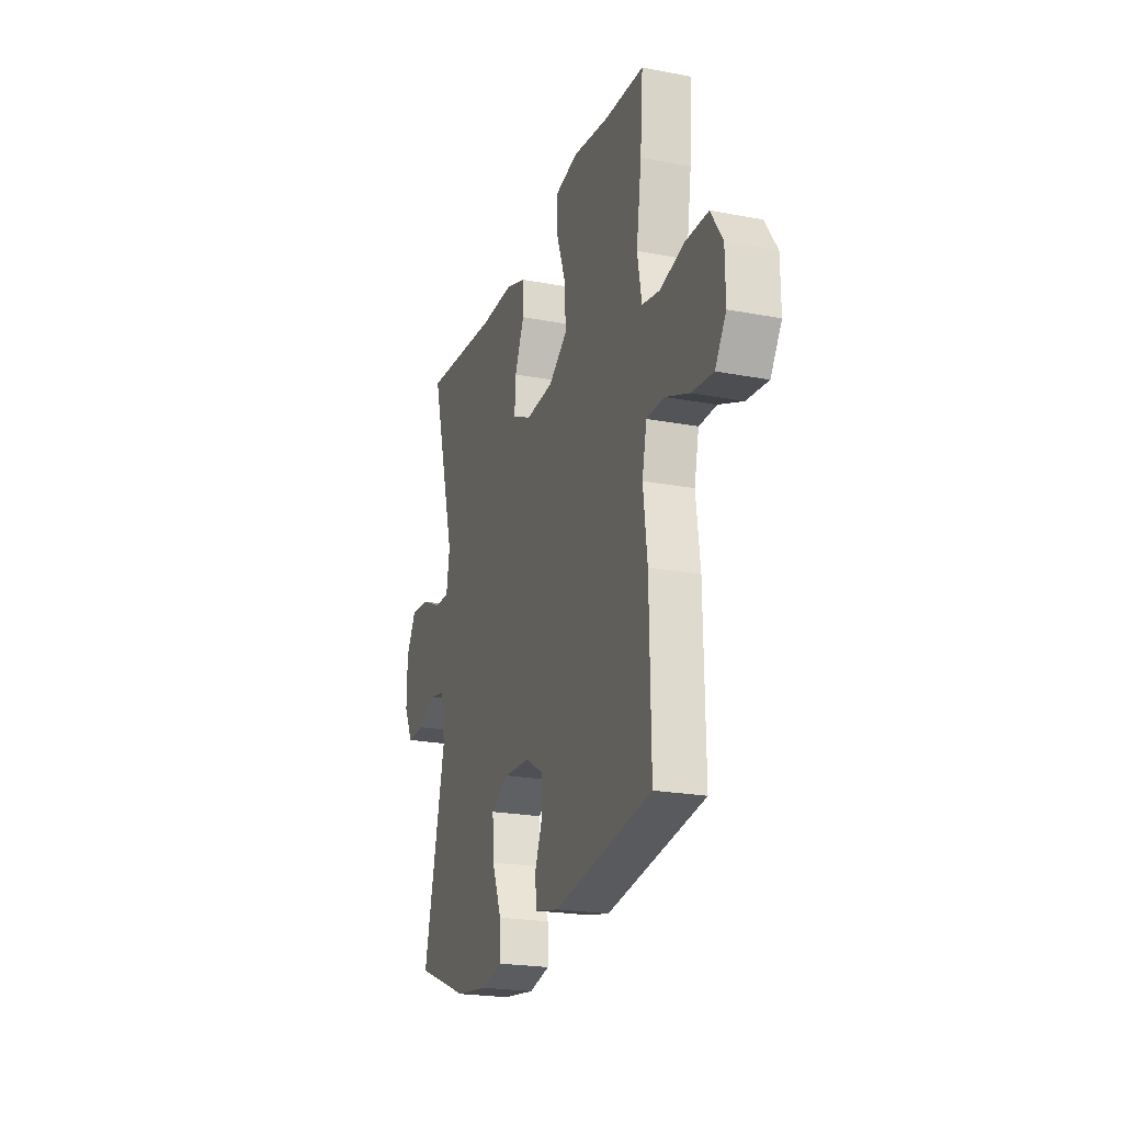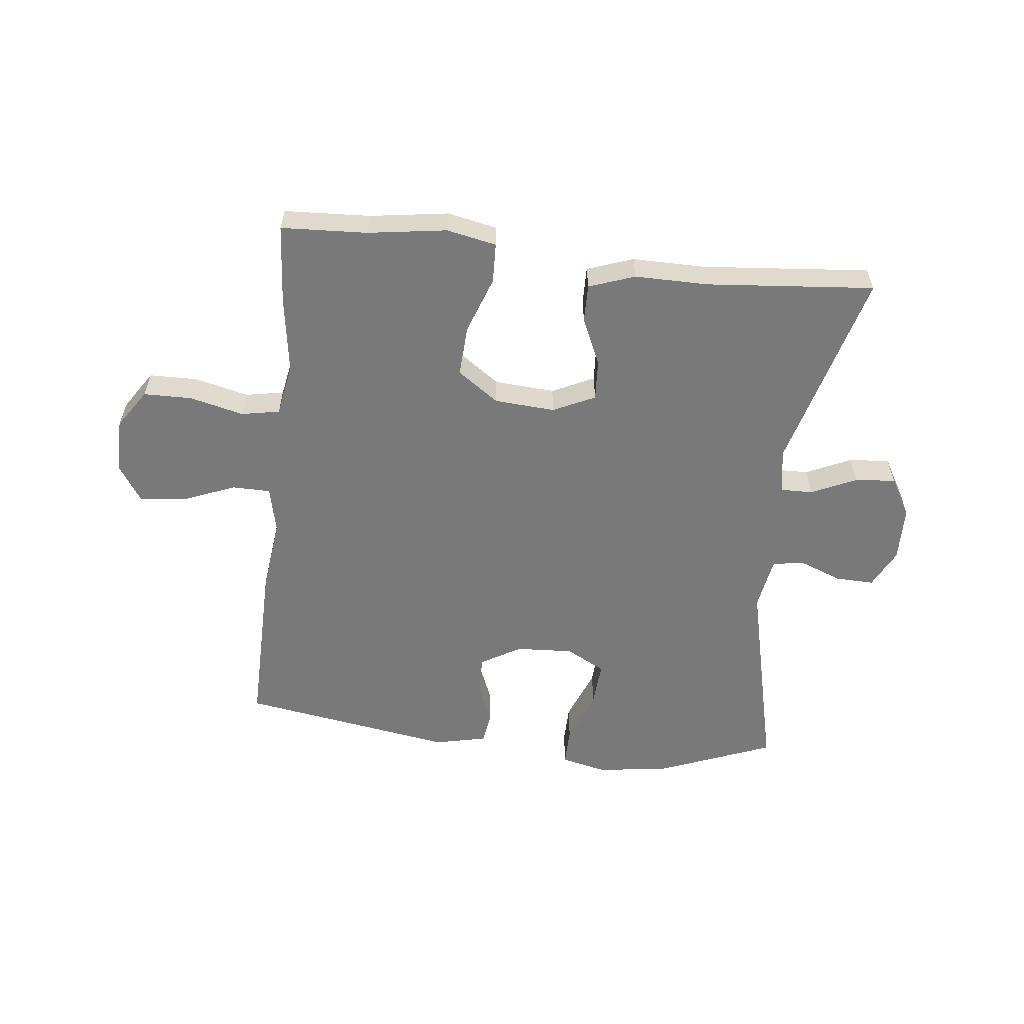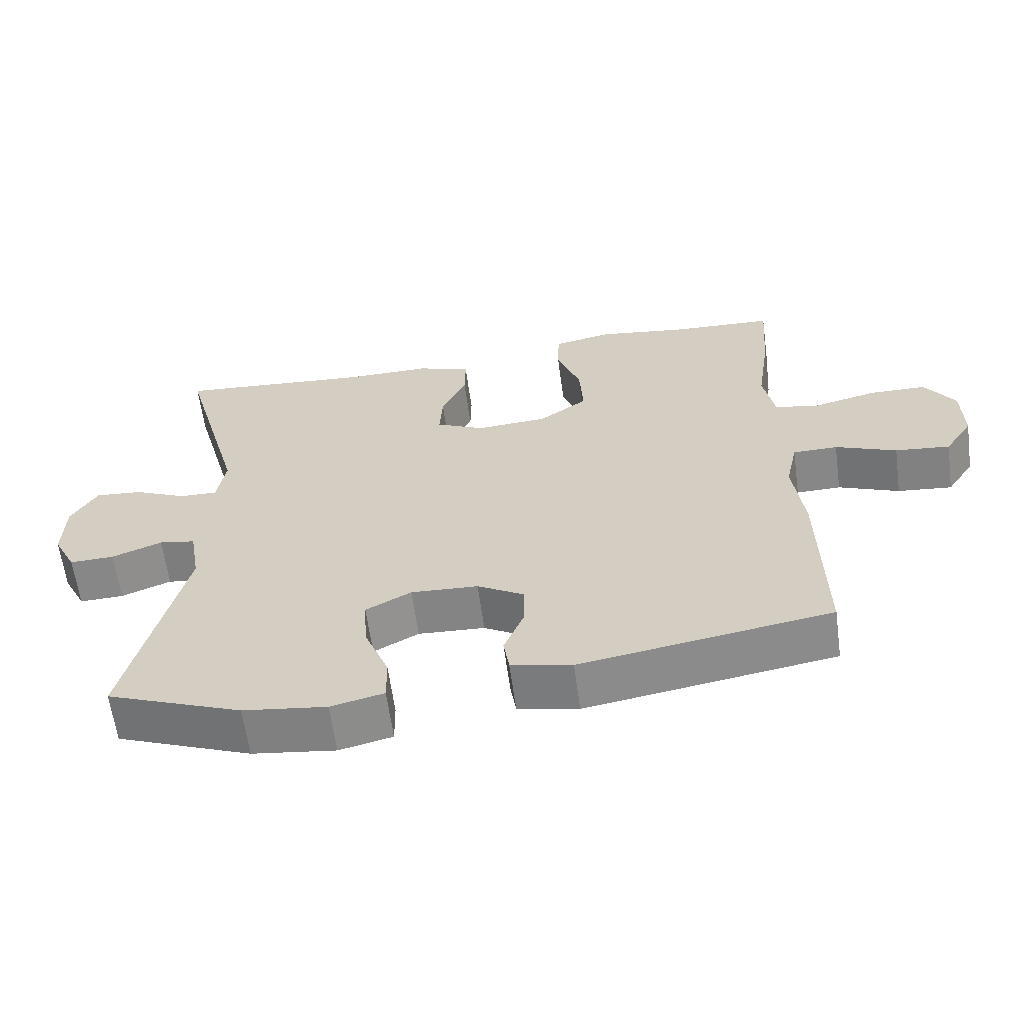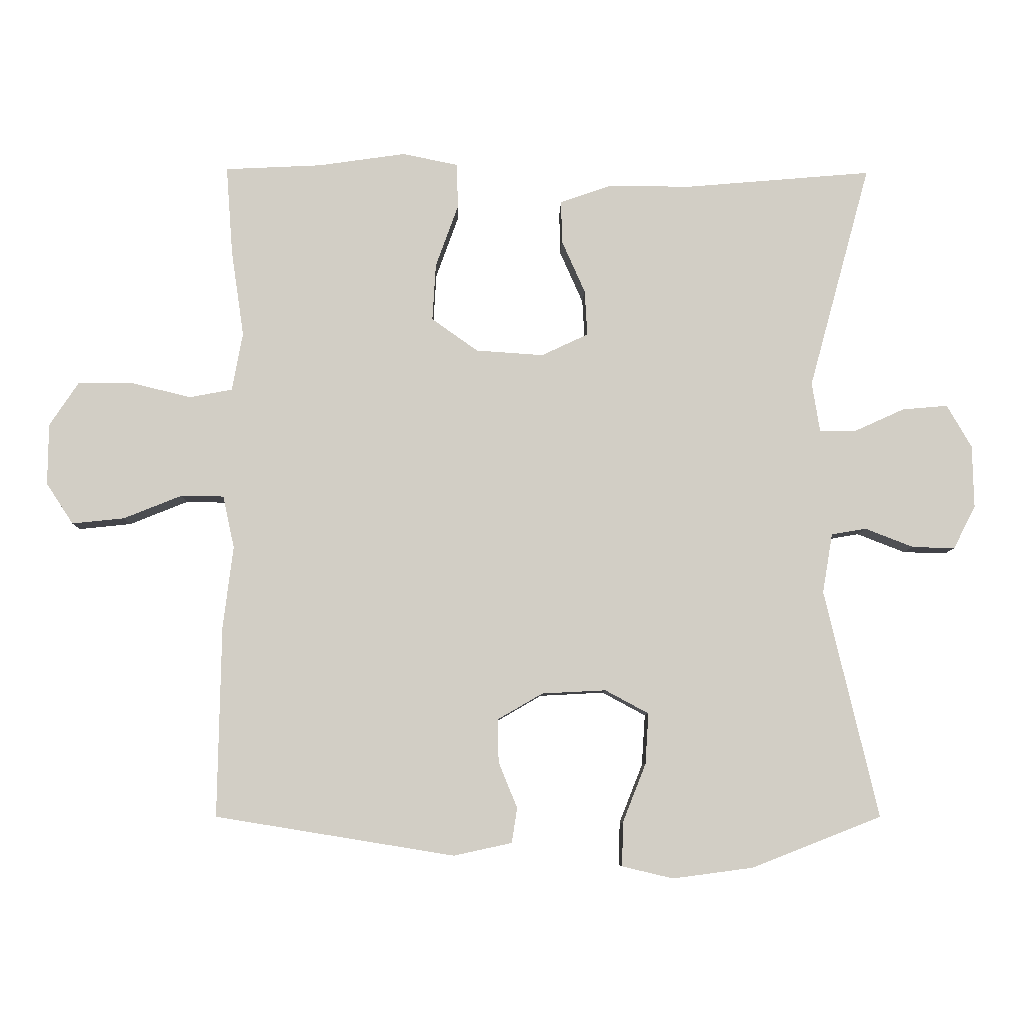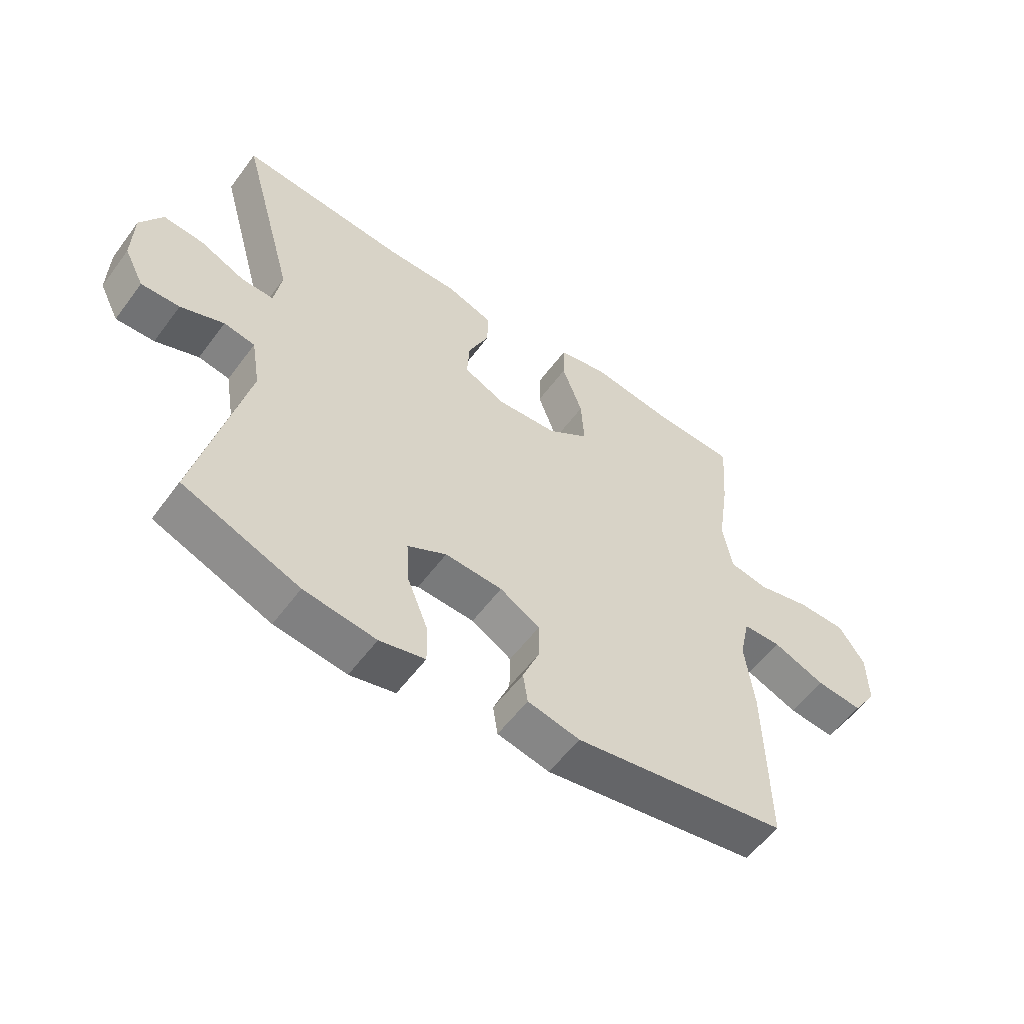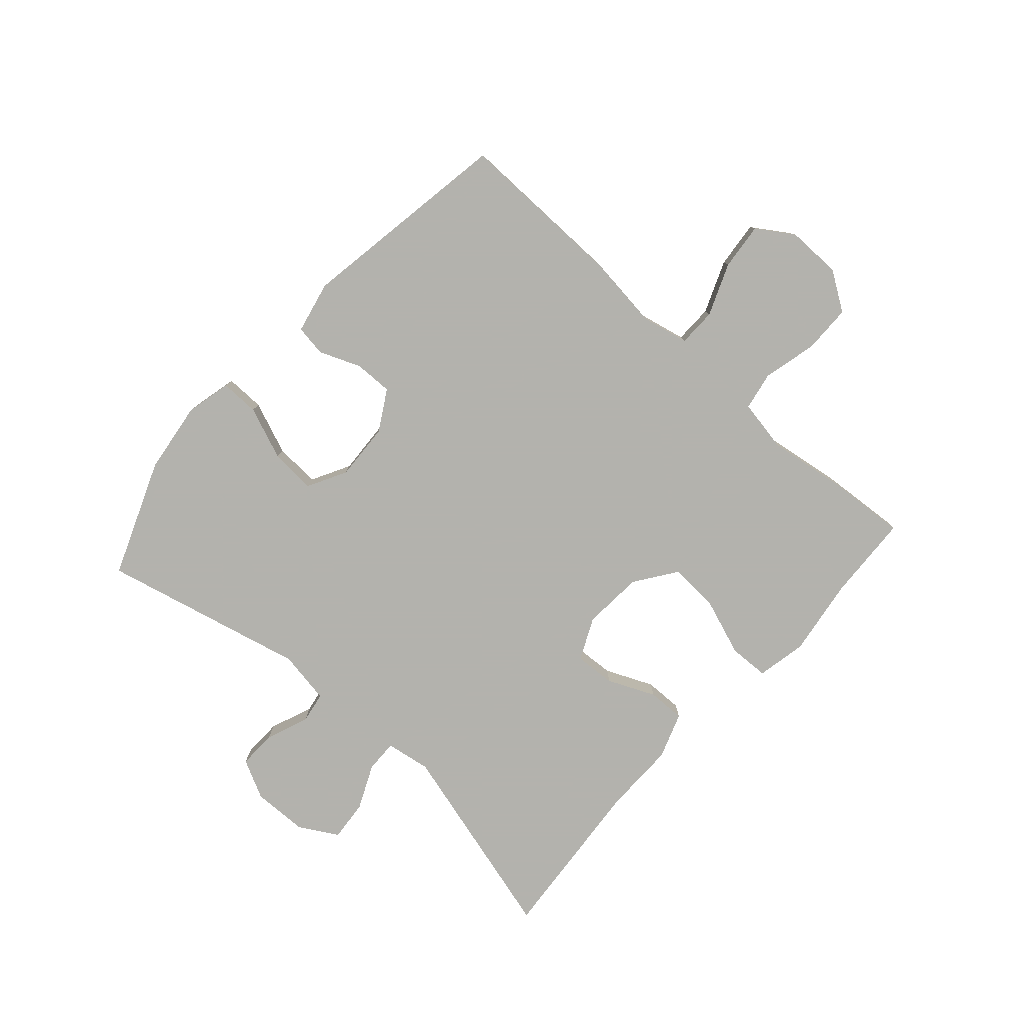
<metadata>
{"format":"obj","ext":"obj","renderer":"f3d","projection":"perspective","resolution":1024,"background":"white","views":[{"elev":-22.1,"azim":-108.4,"up":"+Z"},{"elev":-57.8,"azim":-6.3,"up":"+Y"},{"elev":-62.2,"azim":-172.3,"up":"+Z"},{"elev":-7.5,"azim":-1.2,"up":"+Z"},{"elev":-56.5,"azim":143.9,"up":"+Z"},{"elev":-79.4,"azim":-131.8,"up":"+Y"}]}
</metadata>
<code>
v 0.5 0.07 0.5
v 0.408 0.07 0.164
v 0.42 0.07 0.089
v 0.474 0.07 0.09
v 0.549 0.07 0.124
v 0.617 0.07 0.13
v 0.654 0.07 0.066
v 0.656 0.07 -0.027
v 0.623 0.07 -0.092
v 0.559 0.07 -0.09
v 0.487 0.07 -0.062
v 0.435 0.07 -0.071
v 0.42 0.07 -0.16
v 0.5 0.07 -0.5
v 0.306 0.07 -0.576
v 0.186 0.07 -0.592
v 0.11 0.07 -0.574
v 0.111 0.07 -0.509
v 0.146 0.07 -0.421
v 0.151 0.07 -0.345
v 0.086 0.07 -0.31
v -0.01 0.07 -0.315
v -0.077 0.07 -0.354
v -0.076 0.07 -0.418
v -0.048 0.07 -0.487
v -0.056 0.07 -0.539
v -0.143 0.07 -0.558
v -0.5 0.07 -0.5
v -0.495 0.07 -0.215
v -0.48 0.07 -0.093
v -0.497 0.07 -0.015
v -0.561 0.07 -0.014
v -0.648 0.07 -0.049
v -0.726 0.07 -0.057
v -0.766 0.07 0.004
v -0.765 0.07 0.095
v -0.722 0.07 0.16
v -0.641 0.07 0.161
v -0.551 0.07 0.139
v -0.487 0.07 0.151
v -0.471 0.07 0.238
v -0.49 0.07 0.367
v -0.5 0.07 0.5
v -0.356 0.07 0.507
v -0.225 0.07 0.526
v -0.142 0.07 0.509
v -0.14 0.07 0.442
v -0.174 0.07 0.348
v -0.179 0.07 0.263
v -0.11 0.07 0.214
v -0.009 0.07 0.207
v 0.061 0.07 0.24
v 0.057 0.07 0.308
v 0.022 0.07 0.387
v 0.021 0.07 0.45
v 0.098 0.07 0.477
v 0.22 0.07 0.476
v 0.5 0 0.5
v 0.408 0 0.164
v 0.42 0 0.089
v 0.474 0 0.09
v 0.549 0 0.124
v 0.617 0 0.13
v 0.654 0 0.066
v 0.656 0 -0.027
v 0.623 0 -0.092
v 0.559 0 -0.09
v 0.487 0 -0.062
v 0.435 0 -0.071
v 0.42 0 -0.16
v 0.5 0 -0.5
v 0.306 0 -0.576
v 0.186 0 -0.592
v 0.11 0 -0.574
v 0.111 0 -0.509
v 0.146 0 -0.421
v 0.151 0 -0.345
v 0.086 0 -0.31
v -0.01 0 -0.315
v -0.077 0 -0.354
v -0.076 0 -0.418
v -0.048 0 -0.487
v -0.056 0 -0.539
v -0.143 0 -0.558
v -0.5 0 -0.5
v -0.495 0 -0.215
v -0.48 0 -0.093
v -0.497 0 -0.015
v -0.561 0 -0.014
v -0.648 0 -0.049
v -0.726 0 -0.057
v -0.766 0 0.004
v -0.765 0 0.095
v -0.722 0 0.16
v -0.641 0 0.161
v -0.551 0 0.139
v -0.487 0 0.151
v -0.471 0 0.238
v -0.49 0 0.367
v -0.5 0 0.5
v -0.356 0 0.507
v -0.225 0 0.526
v -0.142 0 0.509
v -0.14 0 0.442
v -0.174 0 0.348
v -0.179 0 0.263
v -0.11 0 0.214
v -0.009 0 0.207
v 0.061 0 0.24
v 0.057 0 0.308
v 0.022 0 0.387
v 0.021 0 0.45
v 0.098 0 0.477
v 0.22 0 0.476
f 54 55 56 57
f 53 54 57 1
f 52 53 1 2
f 51 52 2 3
f 50 51 3
f 45 46 47 48
f 44 45 48 49
f 41 42 43 44
f 40 41 44 49
f 36 37 38 39
f 36 39 40
f 35 36 40
f 32 33 34 35
f 31 32 35 40
f 30 31 40 49
f 24 25 26 27
f 23 24 27 28
f 22 23 28 29
f 16 17 18 19
f 16 19 20
f 13 14 15 16
f 12 13 16 20
f 8 9 10 11
f 8 11 12
f 7 8 12
f 4 5 6 7
f 3 4 7 12
f 50 3 12 20
f 21 22 29 30
f 21 30 49 50
f 20 21 50
f 114 113 112 111
f 58 114 111 110
f 59 58 110 109
f 60 59 109 108
f 60 108 107
f 105 104 103 102
f 106 105 102 101
f 101 100 99 98
f 106 101 98 97
f 96 95 94 93
f 97 96 93
f 97 93 92
f 92 91 90 89
f 97 92 89 88
f 106 97 88 87
f 84 83 82 81
f 85 84 81 80
f 86 85 80 79
f 76 75 74 73
f 77 76 73
f 73 72 71 70
f 77 73 70 69
f 68 67 66 65
f 69 68 65
f 69 65 64
f 64 63 62 61
f 69 64 61 60
f 77 69 60 107
f 87 86 79 78
f 107 106 87 78
f 107 78 77
f 1 58 59 2
f 2 59 60 3
f 3 60 61 4
f 4 61 62 5
f 5 62 63 6
f 6 63 64 7
f 7 64 65 8
f 8 65 66 9
f 9 66 67 10
f 10 67 68 11
f 11 68 69 12
f 12 69 70 13
f 13 70 71 14
f 14 71 72 15
f 15 72 73 16
f 16 73 74 17
f 17 74 75 18
f 18 75 76 19
f 19 76 77 20
f 20 77 78 21
f 21 78 79 22
f 22 79 80 23
f 23 80 81 24
f 24 81 82 25
f 25 82 83 26
f 26 83 84 27
f 27 84 85 28
f 28 85 86 29
f 29 86 87 30
f 30 87 88 31
f 31 88 89 32
f 32 89 90 33
f 33 90 91 34
f 34 91 92 35
f 35 92 93 36
f 36 93 94 37
f 37 94 95 38
f 38 95 96 39
f 39 96 97 40
f 40 97 98 41
f 41 98 99 42
f 42 99 100 43
f 43 100 101 44
f 44 101 102 45
f 45 102 103 46
f 46 103 104 47
f 47 104 105 48
f 48 105 106 49
f 49 106 107 50
f 50 107 108 51
f 51 108 109 52
f 52 109 110 53
f 53 110 111 54
f 54 111 112 55
f 55 112 113 56
f 56 113 114 57
f 57 114 58 1

</code>
